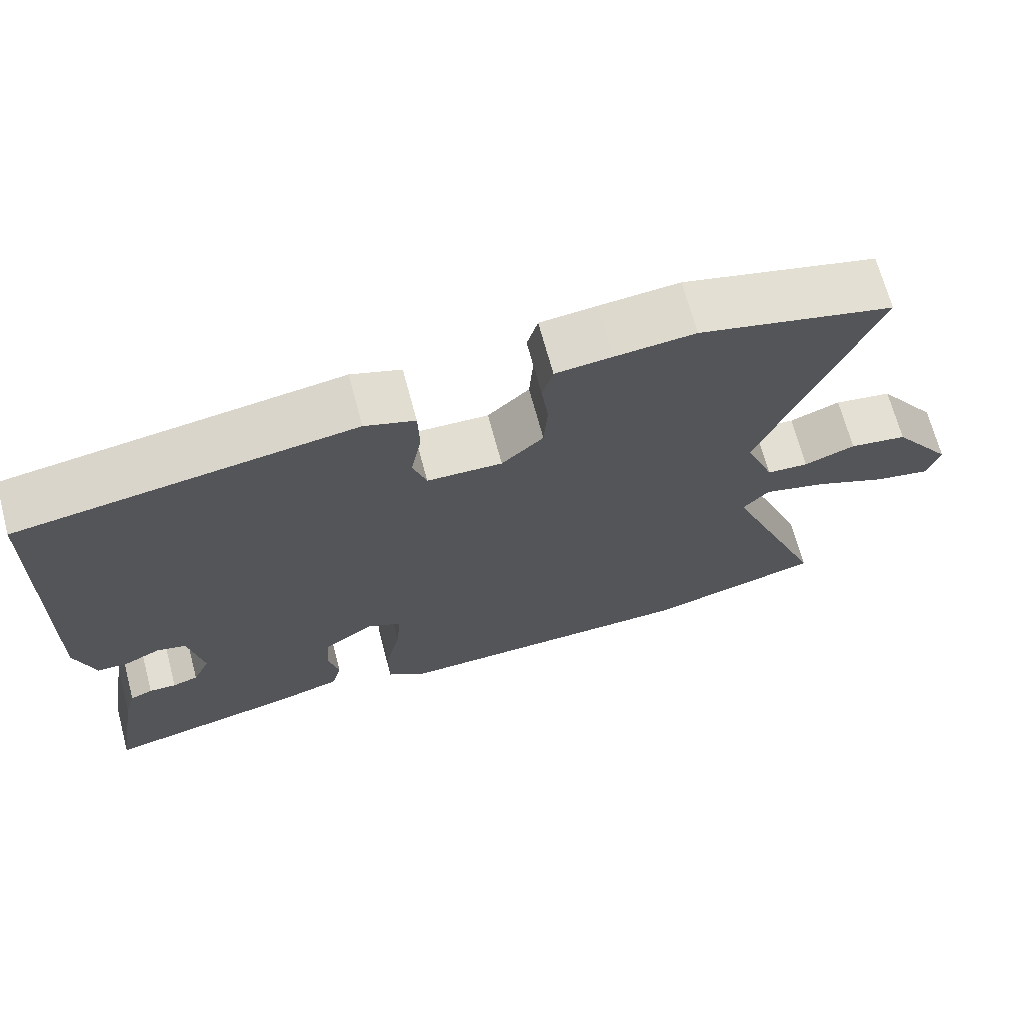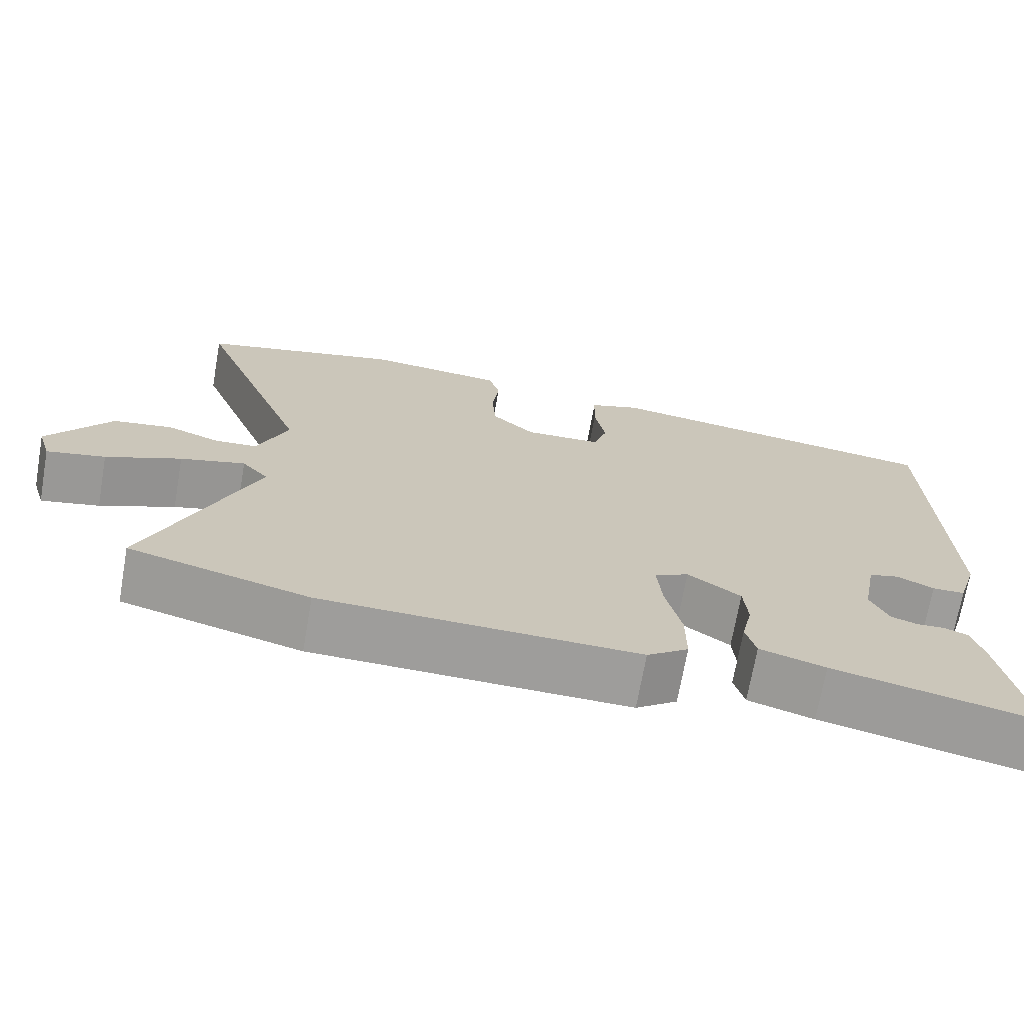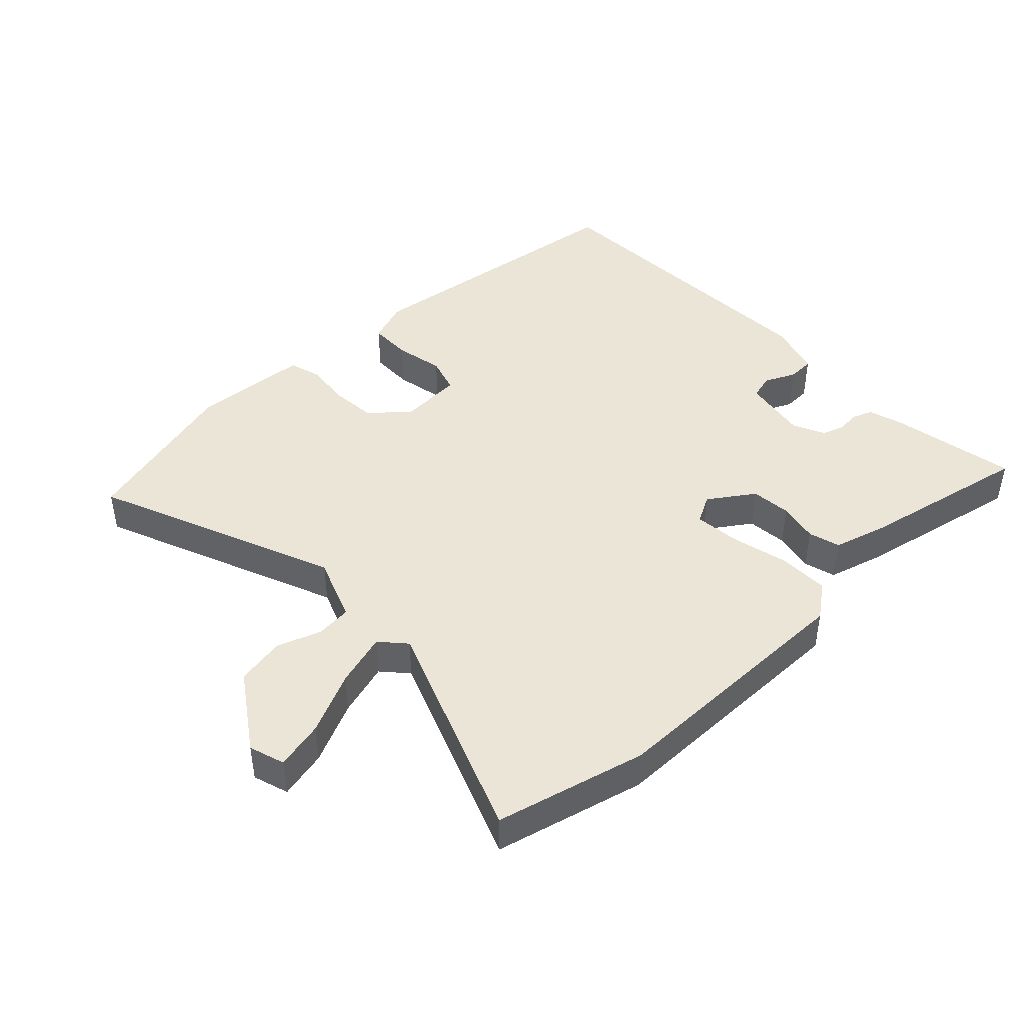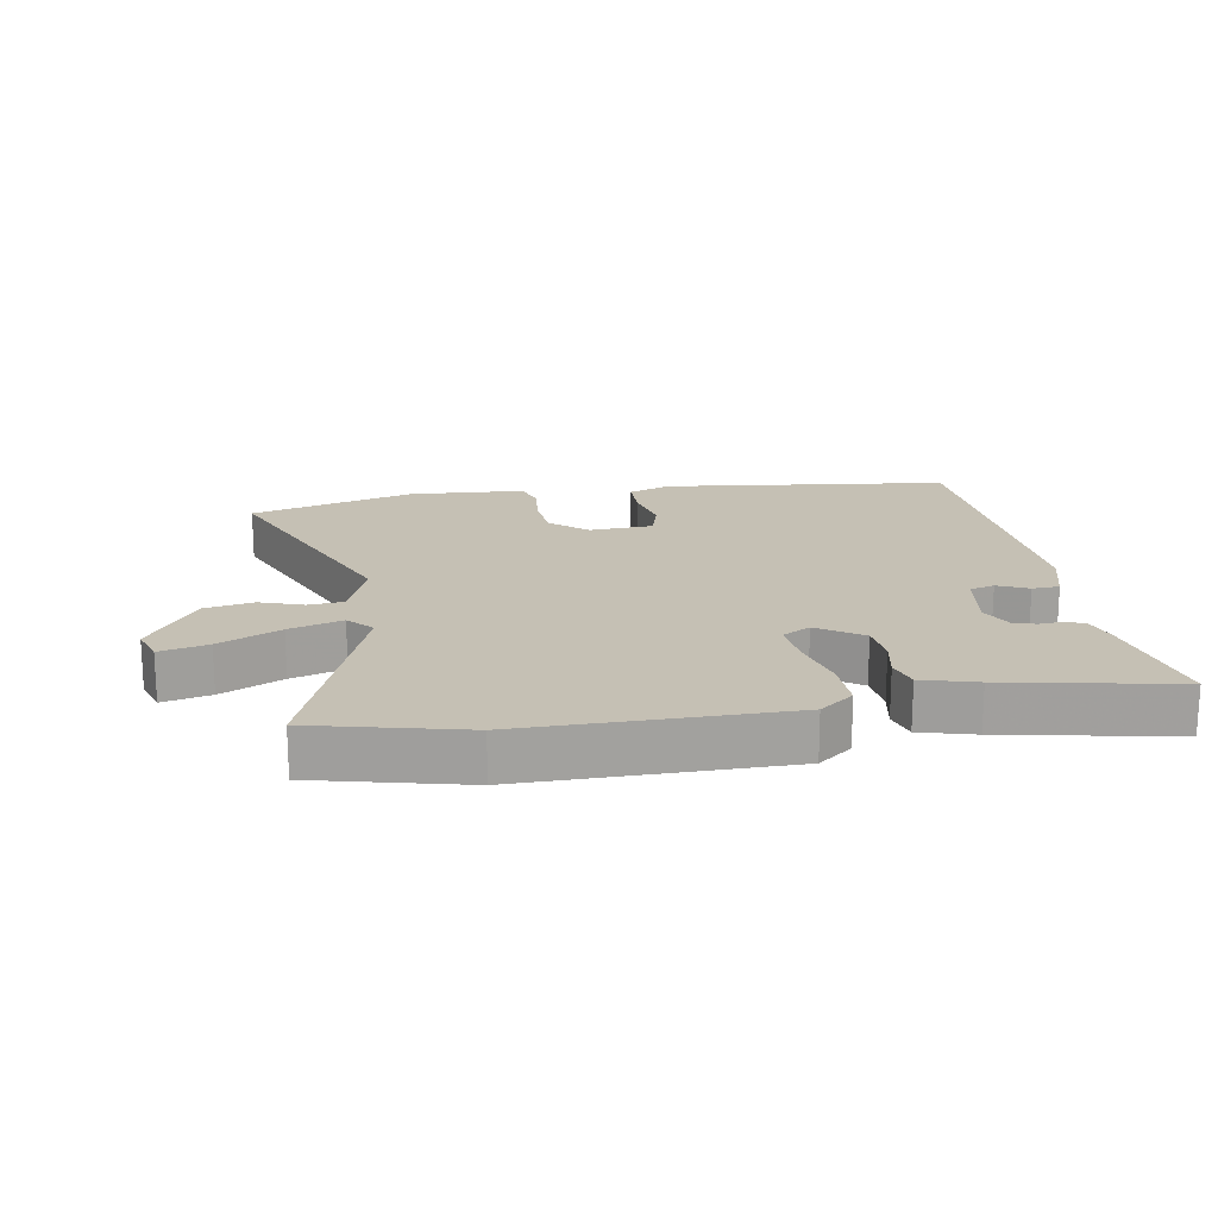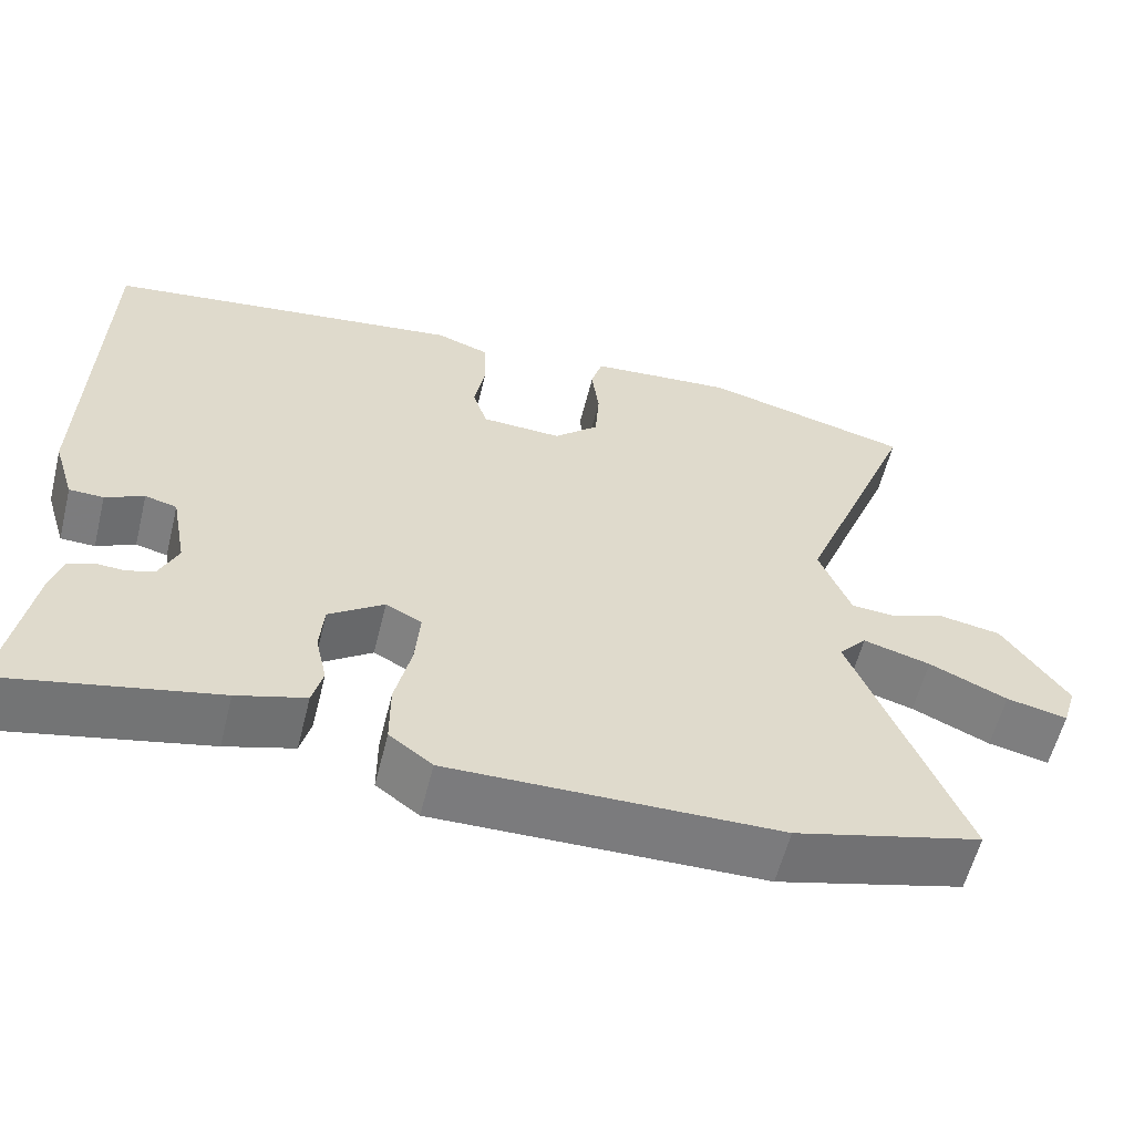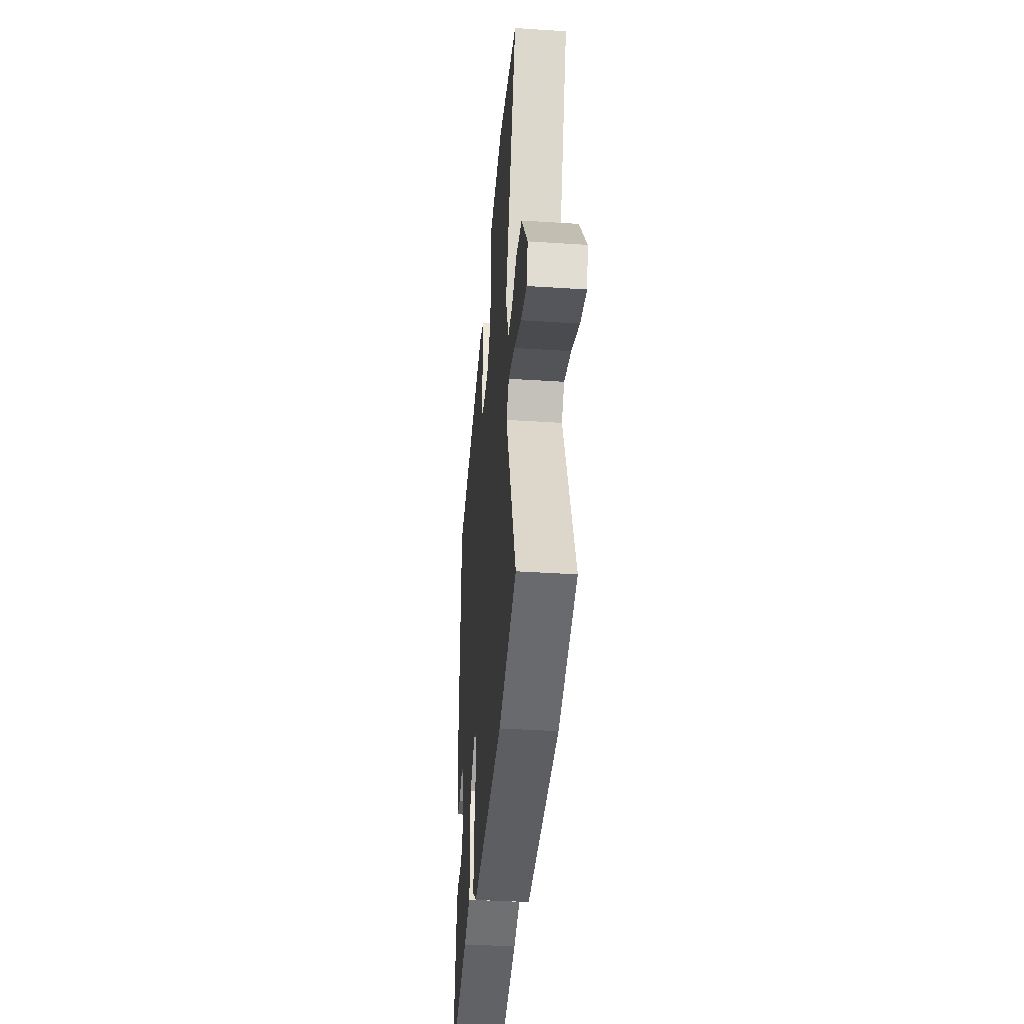
<metadata>
{"format":"obj","ext":"obj","renderer":"f3d","projection":"perspective","resolution":1024,"background":"white","views":[{"elev":68.9,"azim":-15.0,"up":"+Z"},{"elev":-70.5,"azim":170.0,"up":"+Z"},{"elev":44.3,"azim":135.6,"up":"+Y"},{"elev":18.3,"azim":169.1,"up":"+Y"},{"elev":-58.7,"azim":-14.0,"up":"+Z"},{"elev":-38.2,"azim":85.3,"up":"+Z"}]}
</metadata>
<code>
v 0.38 0.07 0.531
v 0.636 0.07 0.465
v 0.489 0.07 0.091
v 0.528 0.07 -0.007
v 0.583 0.07 -0.011
v 0.65 0.07 0.014
v 0.726 0.07 0.001
v 0.806 0.07 -0.114
v 0.789 0.07 -0.169
v 0.714 0.07 -0.153
v 0.618 0.07 -0.11
v 0.535 0.07 -0.087
v 0.501 0.07 -0.126
v 0.636 0.07 -0.464
v 0.406 0.07 -0.525
v 0.002 0.07 -0.533
v -0.051 0.07 -0.494
v -0.051 0.07 -0.416
v -0.031 0.07 -0.328
v -0.025 0.07 -0.257
v -0.069 0.07 -0.234
v -0.137 0.07 -0.282
v -0.142 0.07 -0.344
v -0.128 0.07 -0.406
v -0.141 0.07 -0.455
v -0.225 0.07 -0.48
v -0.486 0.07 -0.537
v -0.453 0.07 -0.341
v -0.438 0.07 -0.288
v -0.408 0.07 -0.276
v -0.372 0.07 -0.278
v -0.338 0.07 -0.267
v -0.315 0.07 -0.216
v -0.334 0.07 -0.116
v -0.373 0.07 -0.106
v -0.42 0.07 -0.129
v -0.462 0.07 -0.128
v -0.488 0.07 -0.045
v -0.477 0.07 0.436
v -0.035 0.07 0.499
v 0.031 0.07 0.476
v 0.033 0.07 0.41
v 0.019 0.07 0.334
v 0.037 0.07 0.278
v 0.136 0.07 0.274
v 0.191 0.07 0.325
v 0.196 0.07 0.396
v 0.187 0.07 0.466
v 0.201 0.07 0.515
v 0.275 0.07 0.522
v 0.38 0 0.531
v 0.636 0 0.465
v 0.489 0 0.091
v 0.528 0 -0.007
v 0.583 0 -0.011
v 0.65 0 0.014
v 0.726 0 0.001
v 0.806 0 -0.114
v 0.789 0 -0.169
v 0.714 0 -0.153
v 0.618 0 -0.11
v 0.535 0 -0.087
v 0.501 0 -0.126
v 0.636 0 -0.464
v 0.406 0 -0.525
v 0.002 0 -0.533
v -0.051 0 -0.494
v -0.051 0 -0.416
v -0.031 0 -0.328
v -0.025 0 -0.257
v -0.069 0 -0.234
v -0.137 0 -0.282
v -0.142 0 -0.344
v -0.128 0 -0.406
v -0.141 0 -0.455
v -0.225 0 -0.48
v -0.486 0 -0.537
v -0.453 0 -0.341
v -0.438 0 -0.288
v -0.408 0 -0.276
v -0.372 0 -0.278
v -0.338 0 -0.267
v -0.315 0 -0.216
v -0.334 0 -0.116
v -0.373 0 -0.106
v -0.42 0 -0.129
v -0.462 0 -0.128
v -0.488 0 -0.045
v -0.477 0 0.436
v -0.035 0 0.499
v 0.031 0 0.476
v 0.033 0 0.41
v 0.019 0 0.334
v 0.037 0 0.278
v 0.136 0 0.274
v 0.191 0 0.325
v 0.196 0 0.396
v 0.187 0 0.466
v 0.201 0 0.515
v 0.275 0 0.522
f 47 48 49 50
f 46 47 50 1
f 40 41 42 43
f 40 43 44
f 39 40 44
f 38 39 44
f 35 36 37 38
f 34 35 38 44
f 33 34 44 45
f 28 29 30 31
f 28 31 32
f 27 28 32
f 26 27 32
f 23 24 25 26
f 22 23 26 32
f 21 22 32 33
f 16 17 18 19
f 16 19 20
f 13 14 15 16
f 12 13 16 20
f 8 9 10 11
f 8 11 12
f 5 6 7 8
f 4 5 8 12
f 3 4 12 20
f 46 1 2 3
f 21 33 45 46
f 3 20 21 46
f 100 99 98 97
f 51 100 97 96
f 93 92 91 90
f 94 93 90
f 94 90 89
f 94 89 88
f 88 87 86 85
f 94 88 85 84
f 95 94 84 83
f 81 80 79 78
f 82 81 78
f 82 78 77
f 82 77 76
f 76 75 74 73
f 82 76 73 72
f 83 82 72 71
f 69 68 67 66
f 70 69 66
f 66 65 64 63
f 70 66 63 62
f 61 60 59 58
f 62 61 58
f 58 57 56 55
f 62 58 55 54
f 70 62 54 53
f 53 52 51 96
f 96 95 83 71
f 96 71 70 53
f 1 51 52 2
f 2 52 53 3
f 3 53 54 4
f 4 54 55 5
f 5 55 56 6
f 6 56 57 7
f 7 57 58 8
f 8 58 59 9
f 9 59 60 10
f 10 60 61 11
f 11 61 62 12
f 12 62 63 13
f 13 63 64 14
f 14 64 65 15
f 15 65 66 16
f 16 66 67 17
f 17 67 68 18
f 18 68 69 19
f 19 69 70 20
f 20 70 71 21
f 21 71 72 22
f 22 72 73 23
f 23 73 74 24
f 24 74 75 25
f 25 75 76 26
f 26 76 77 27
f 27 77 78 28
f 28 78 79 29
f 29 79 80 30
f 30 80 81 31
f 31 81 82 32
f 32 82 83 33
f 33 83 84 34
f 34 84 85 35
f 35 85 86 36
f 36 86 87 37
f 37 87 88 38
f 38 88 89 39
f 39 89 90 40
f 40 90 91 41
f 41 91 92 42
f 42 92 93 43
f 43 93 94 44
f 44 94 95 45
f 45 95 96 46
f 46 96 97 47
f 47 97 98 48
f 48 98 99 49
f 49 99 100 50
f 50 100 51 1

</code>
